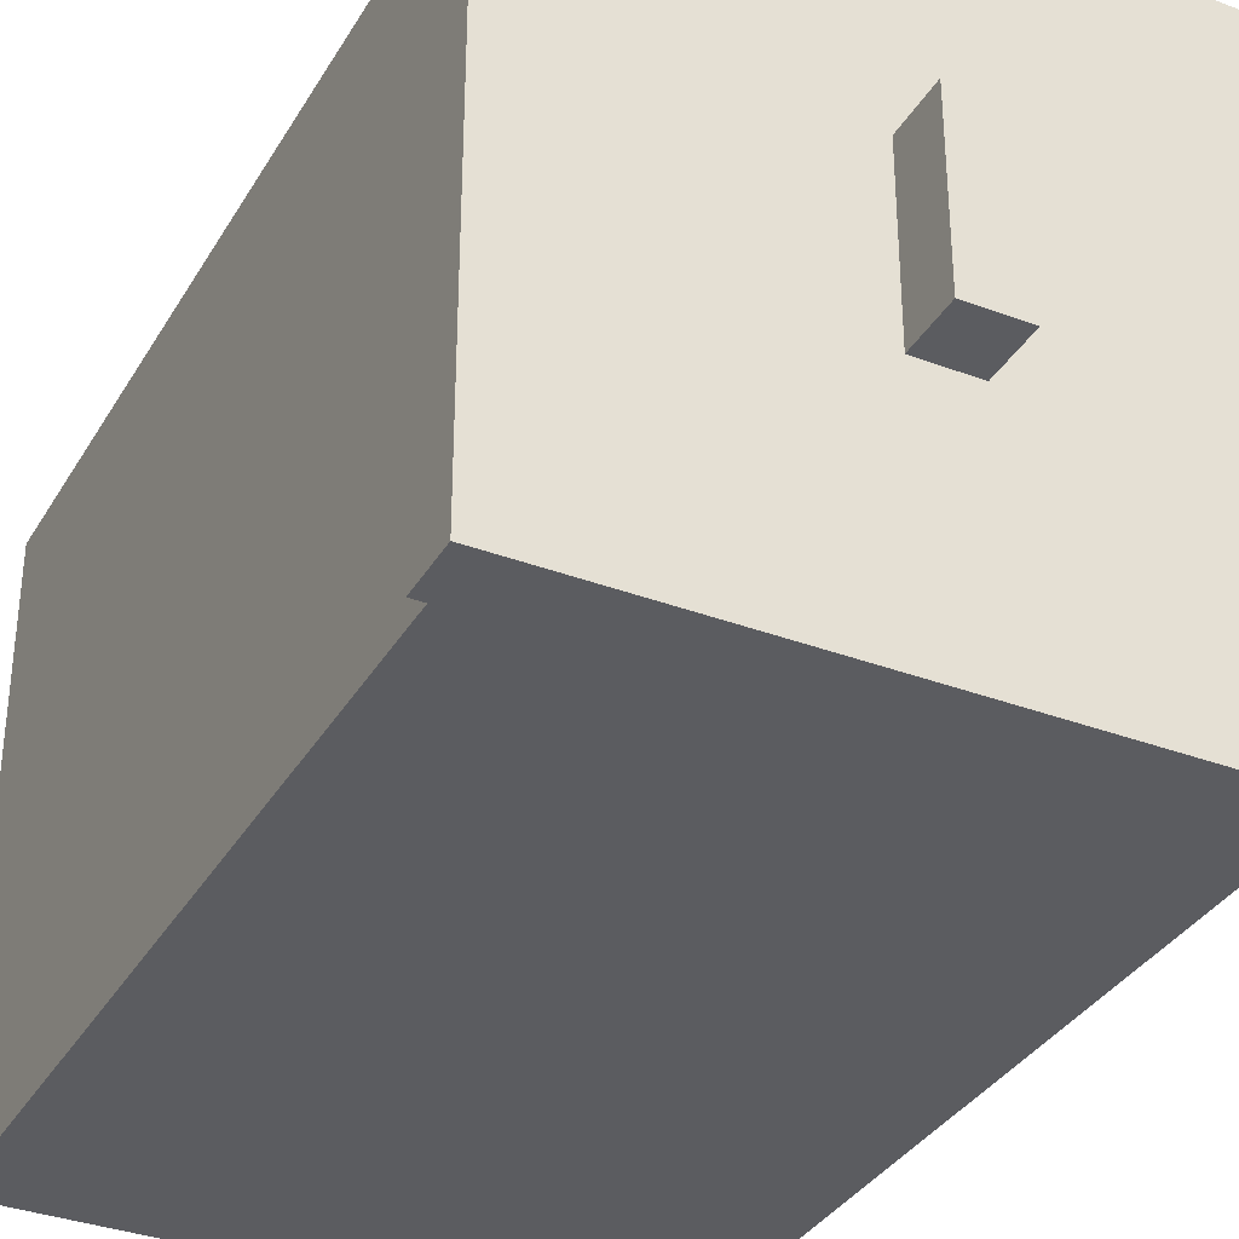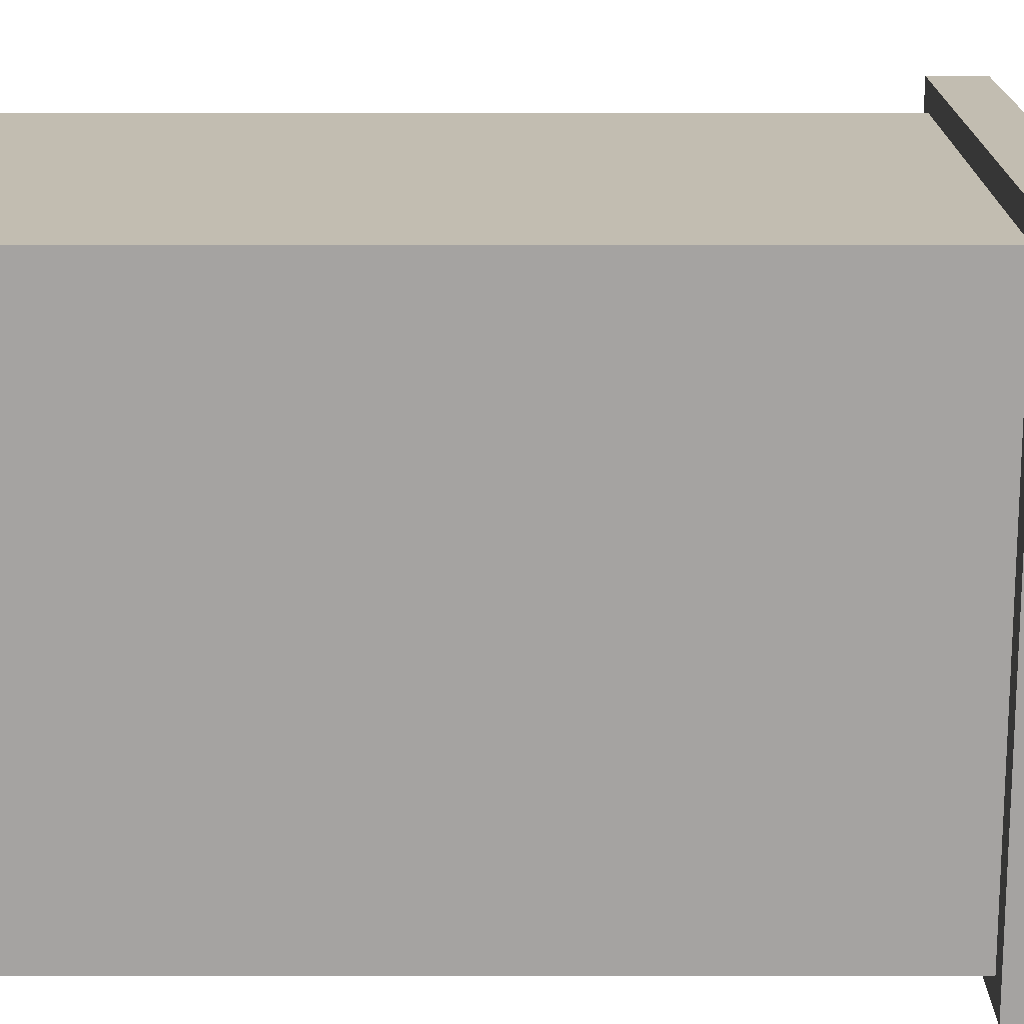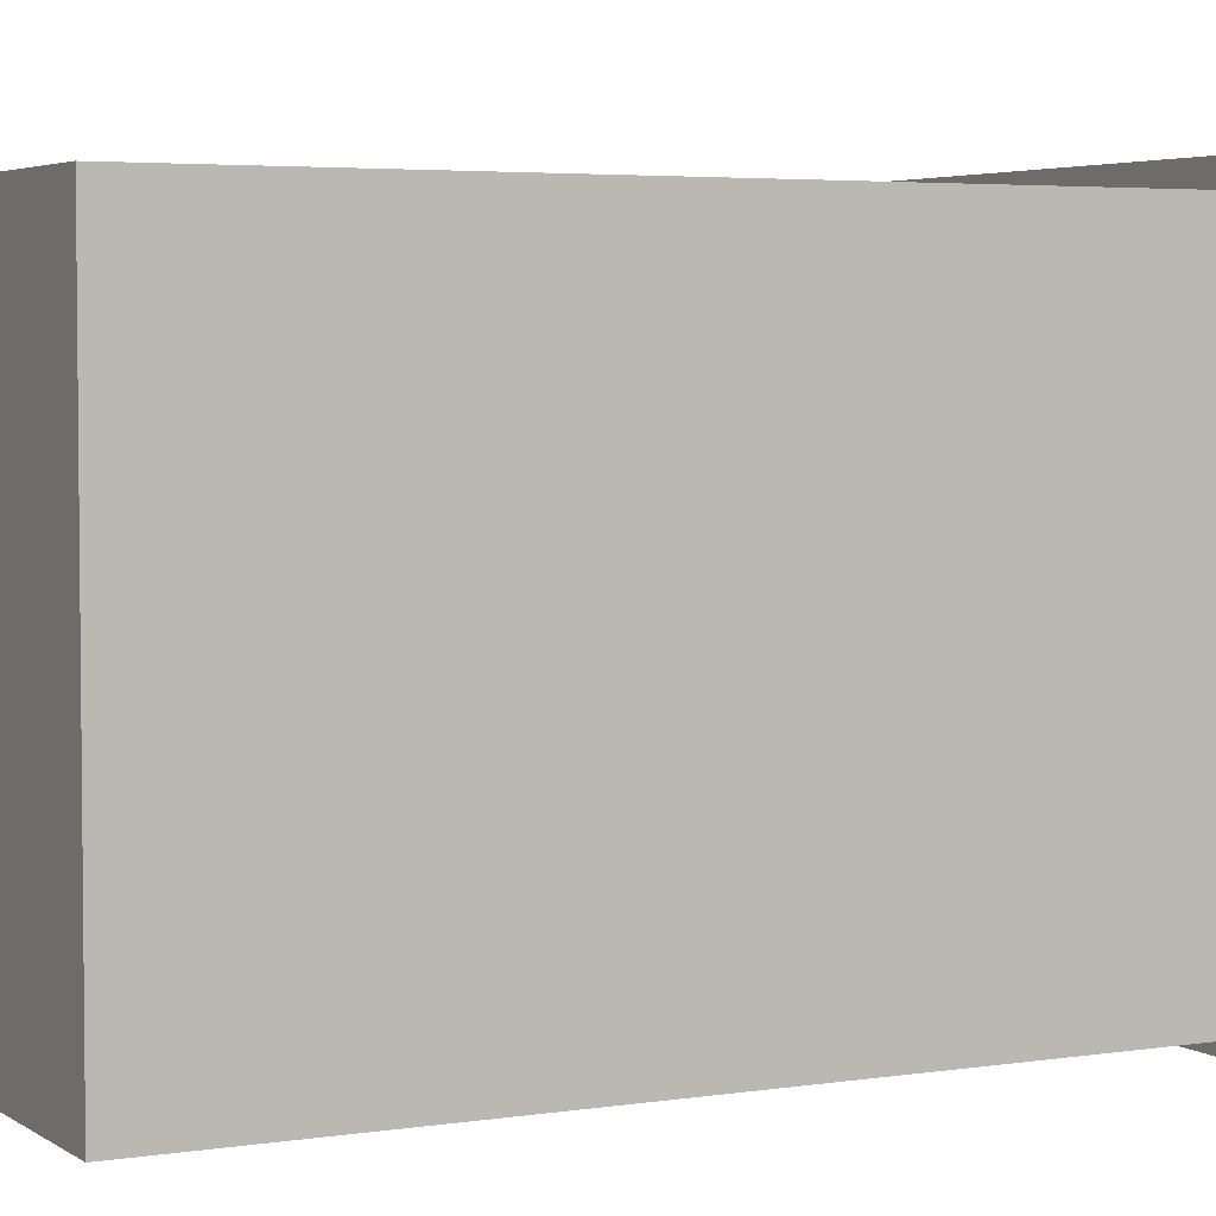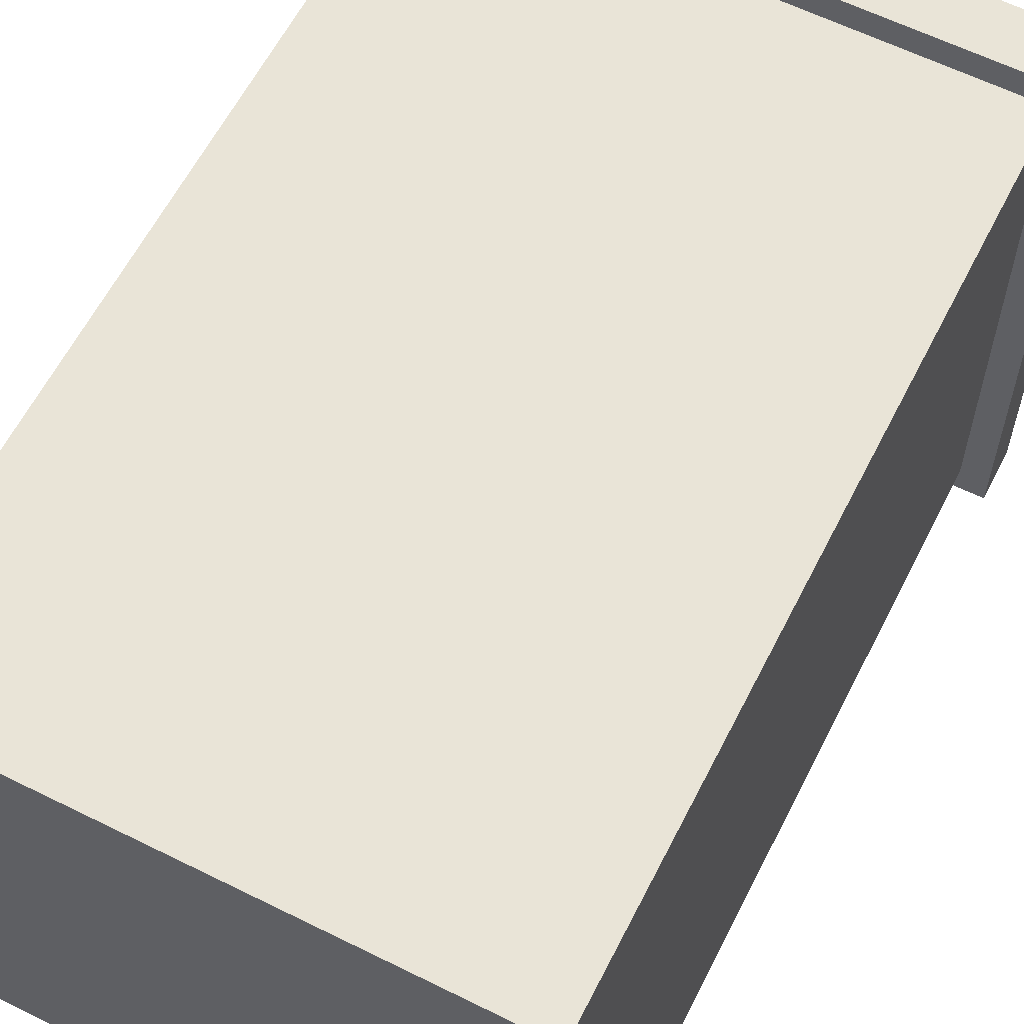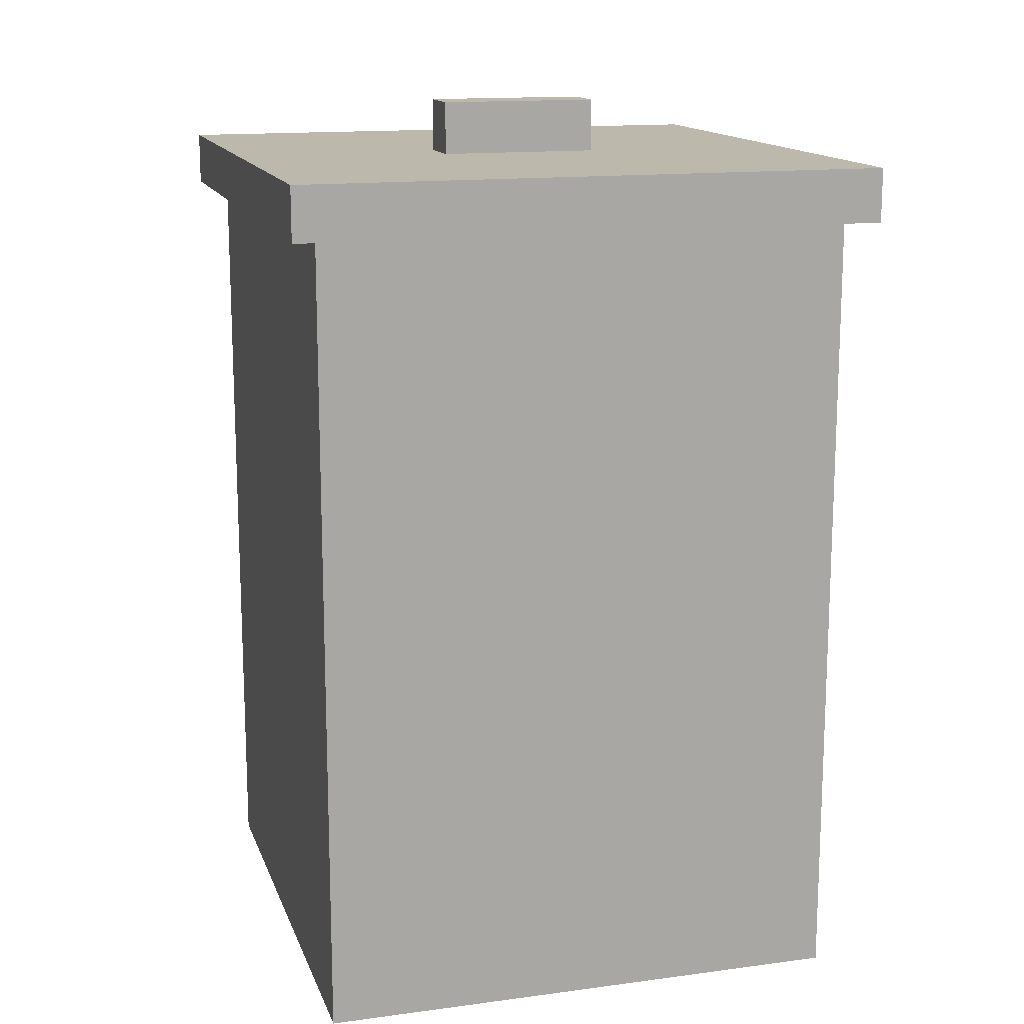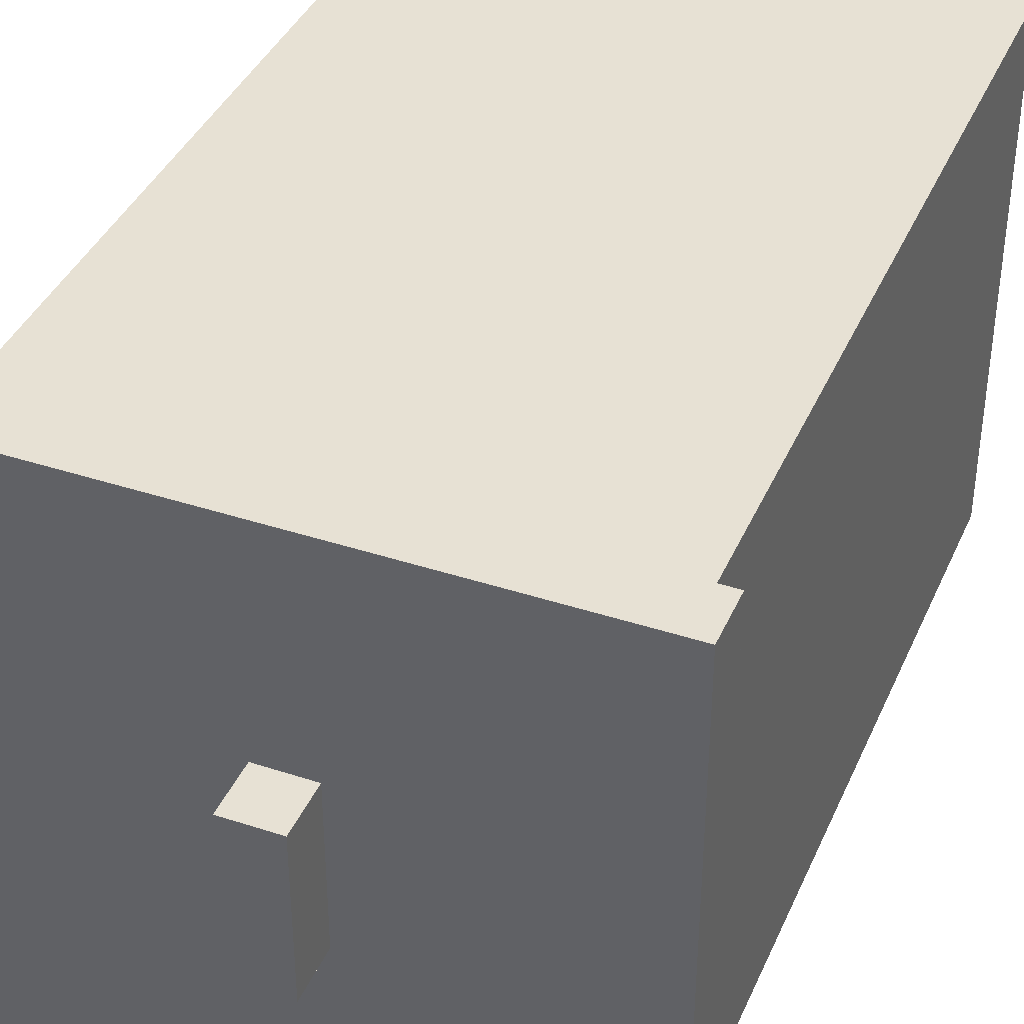
<metadata>
{"format":"obj","ext":"obj","renderer":"f3d","projection":"perspective","resolution":1024,"background":"white","views":[{"elev":-34.8,"azim":153.3,"up":"+Z"},{"elev":16.9,"azim":90.0,"up":"+Z"},{"elev":4.0,"azim":62.6,"up":"+Z"},{"elev":61.0,"azim":26.9,"up":"+Z"},{"elev":14.6,"azim":-106.1,"up":"+Y"},{"elev":39.4,"azim":-157.8,"up":"+Z"}]}
</metadata>
<code>
o dec
v 0.3125 -0.0375 -0.3125
v -0.3125 -0.0375 -0.3125
v -0.3125 0.9 -0.3125
v 0.3125 0.9 -0.3125
v -0.3125 -0.0375 0.3125
v 0.3125 -0.0375 0.3125
v 0.3125 0.9 0.3125
v -0.3125 0.9 0.3125
v 0.3438 0.9 -0.3438
v -0.3438 0.9 -0.3438
v -0.3438 0.9625 -0.3438
v 0.3438 0.9625 -0.3438
v -0.3438 0.9 0.3438
v 0.3438 0.9 0.3438
v 0.3438 0.9625 0.3438
v -0.3438 0.9625 0.3438
v 0.03125 0.9625 -0.09375
v -0.03125 0.9625 -0.09375
v -0.03125 1.025 -0.09375
v 0.03125 1.025 -0.09375
v -0.03125 0.9625 0.09375
v 0.03125 0.9625 0.09375
v 0.03125 1.025 0.09375
v -0.03125 1.025 0.09375
f 2 4 1
f 6 8 5
f 3 7 4
f 5 1 6
f 1 7 6
f 5 3 2
f 10 12 9
f 14 16 13
f 11 15 12
f 13 9 14
f 9 15 14
f 13 11 10
f 18 20 17
f 22 24 21
f 19 23 20
f 21 17 22
f 17 23 22
f 21 19 18
f 2 3 4
f 6 7 8
f 3 8 7
f 5 2 1
f 1 4 7
f 5 8 3
f 10 11 12
f 14 15 16
f 11 16 15
f 13 10 9
f 9 12 15
f 13 16 11
f 18 19 20
f 22 23 24
f 19 24 23
f 21 18 17
f 17 20 23
f 21 24 19

</code>
